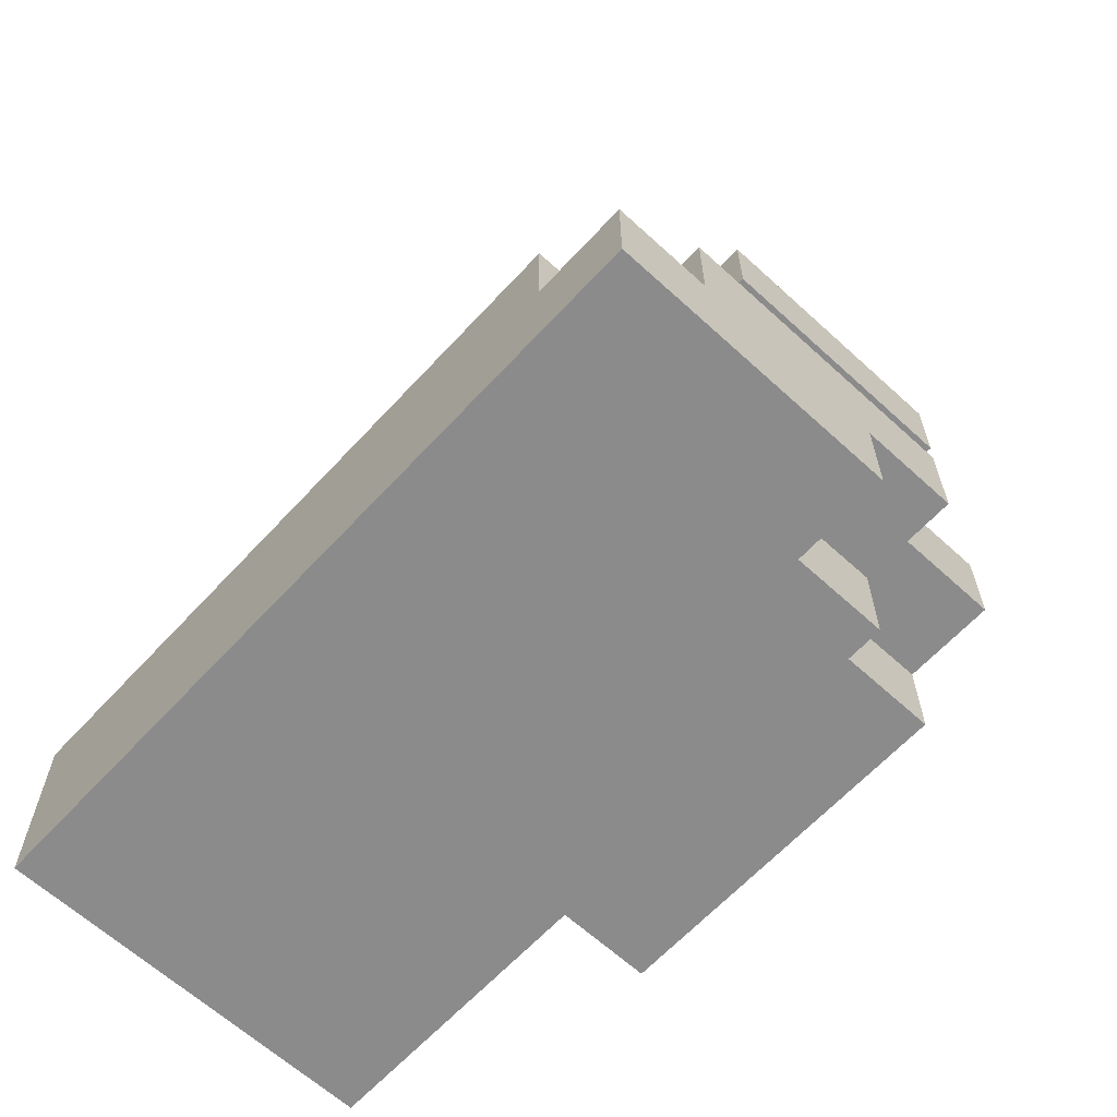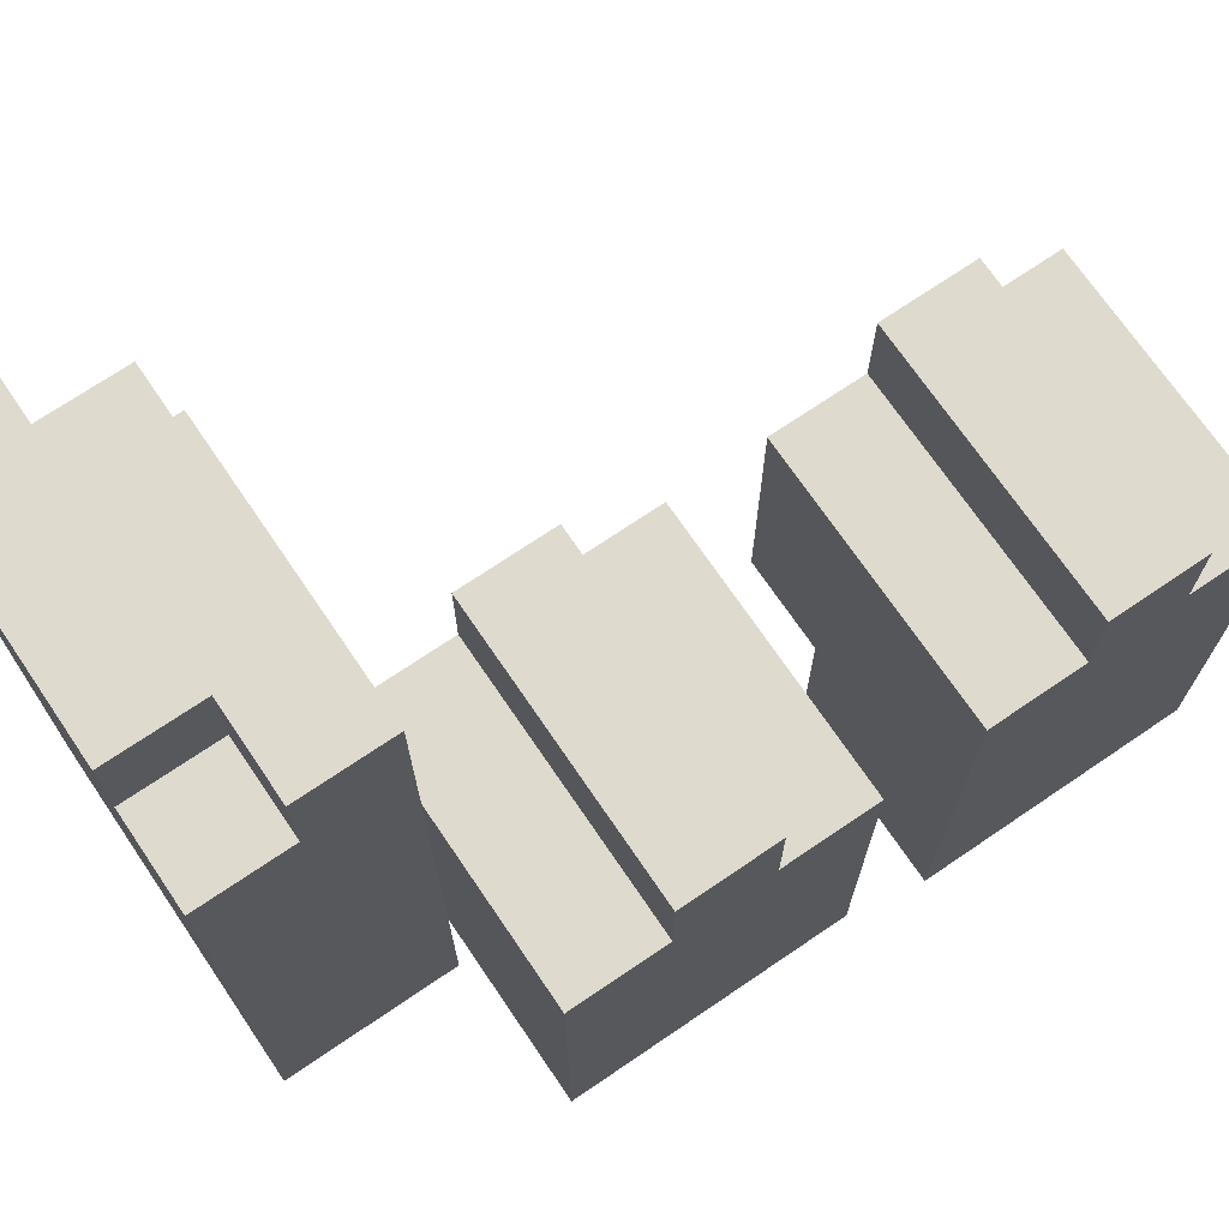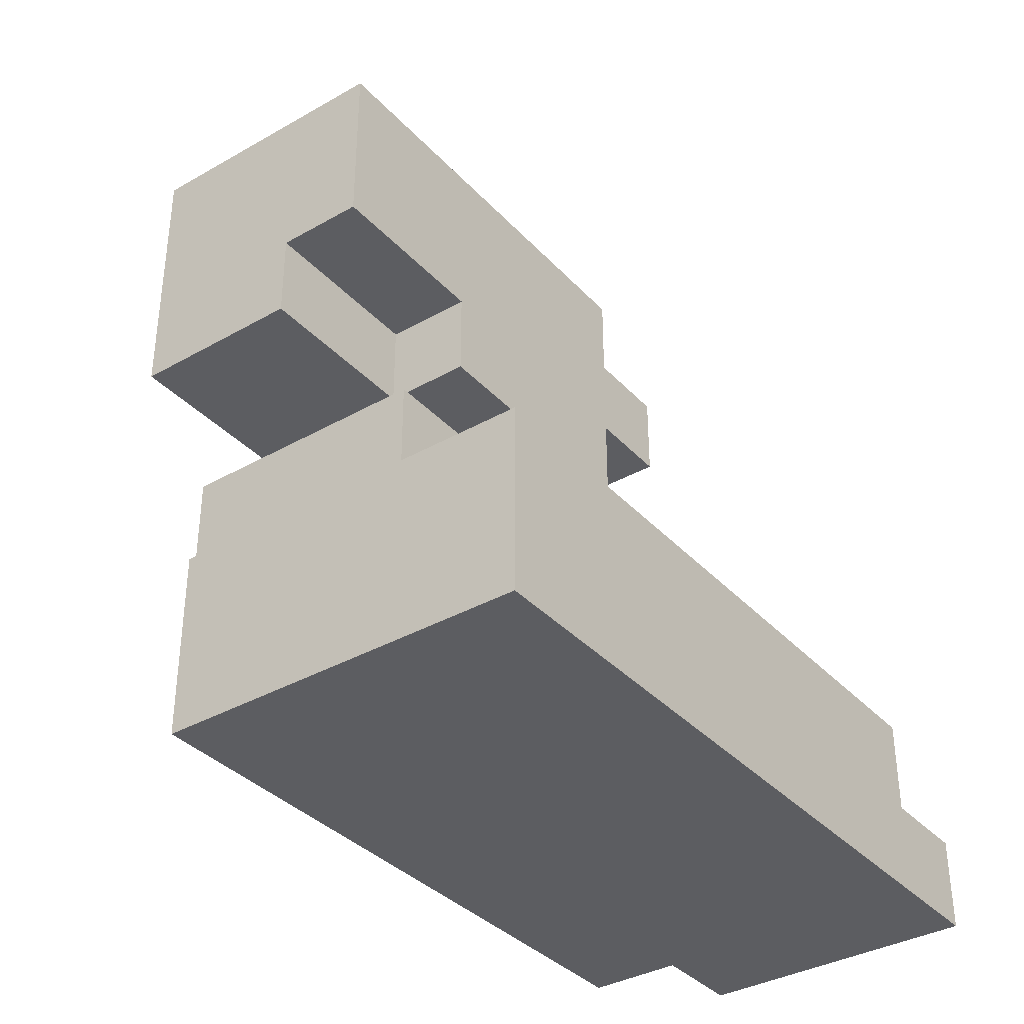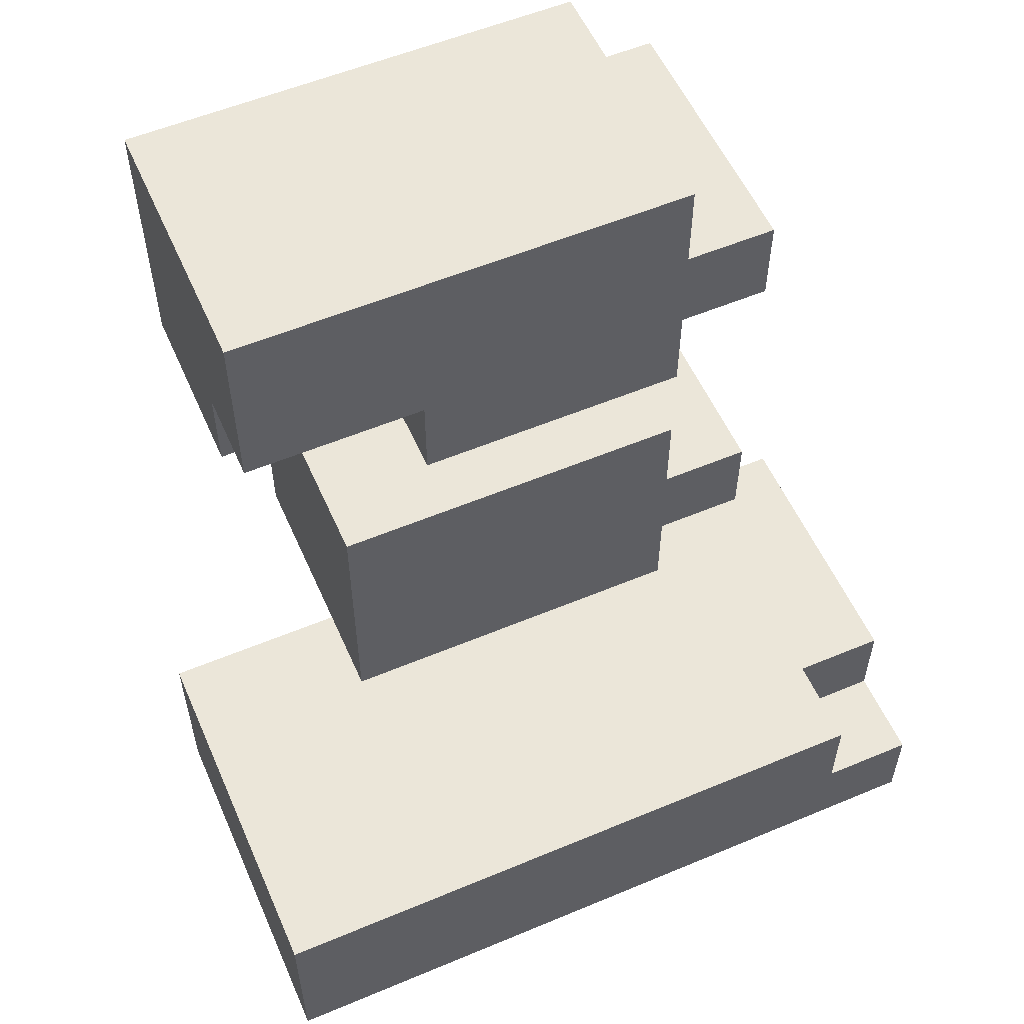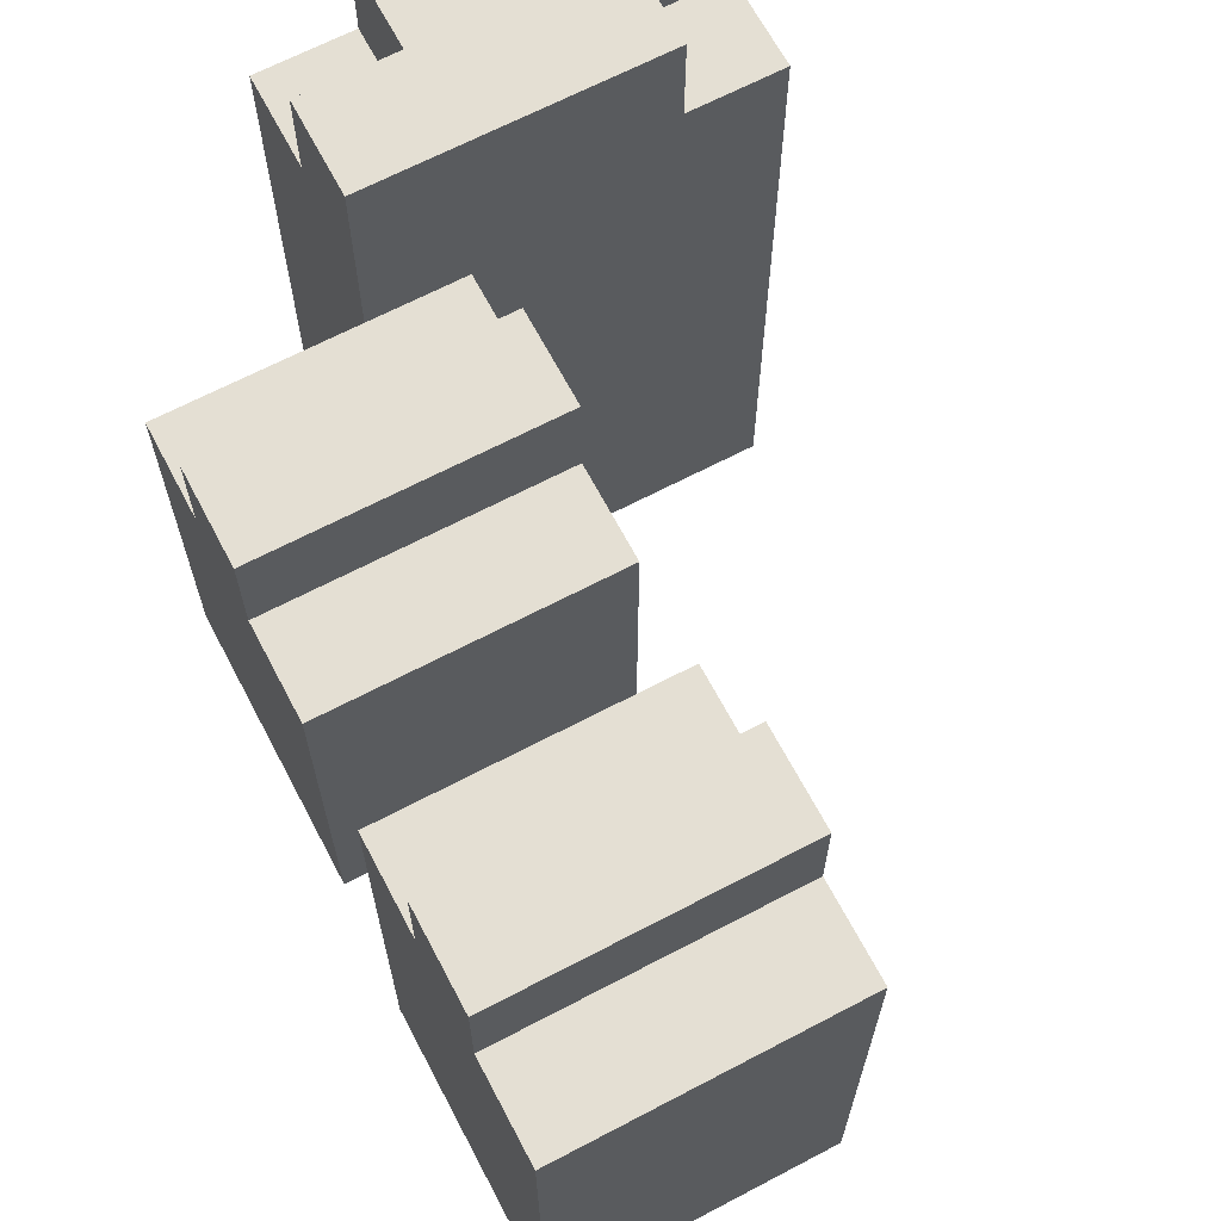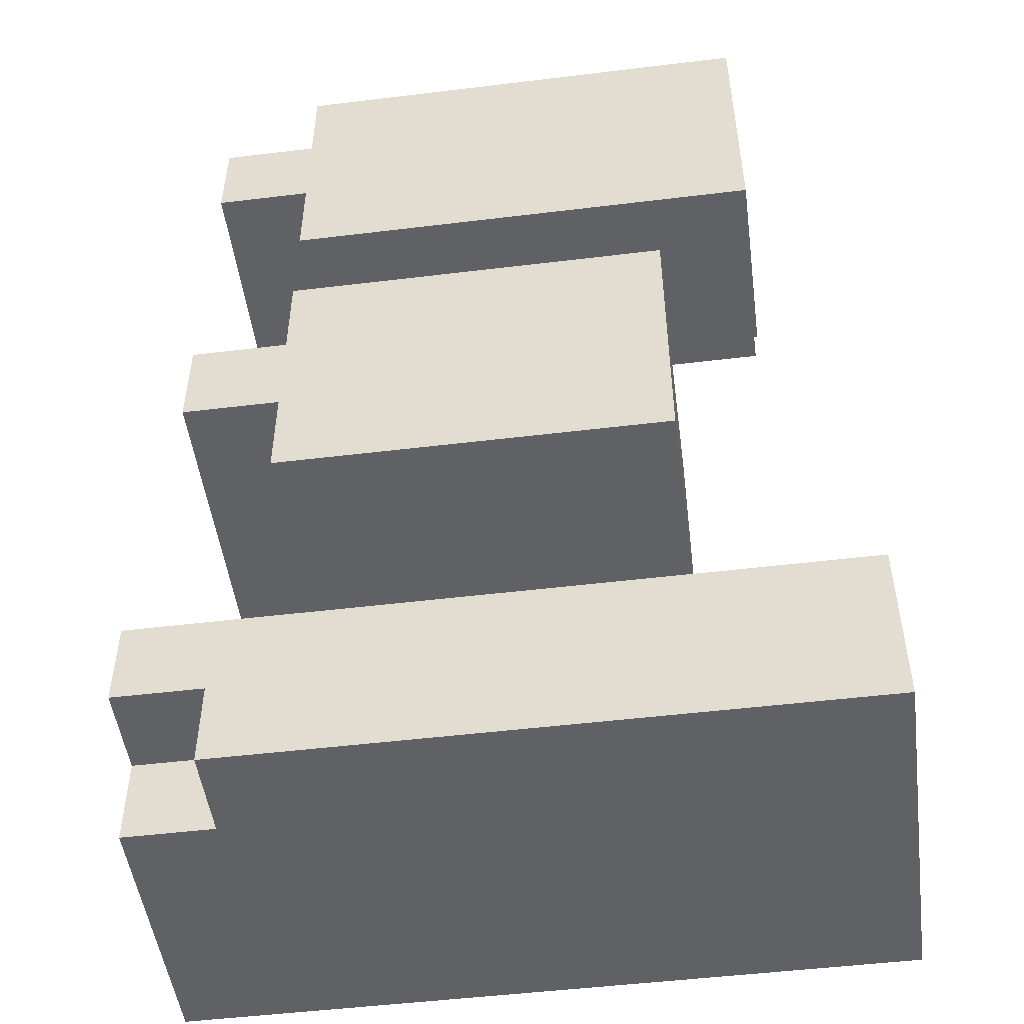
<metadata>
{"format":"obj","ext":"obj","renderer":"f3d","projection":"perspective","resolution":1024,"background":"white","views":[{"elev":-63.8,"azim":137.3,"up":"+Z"},{"elev":71.3,"azim":-124.2,"up":"+Y"},{"elev":-36.3,"azim":36.6,"up":"+Z"},{"elev":56.0,"azim":66.3,"up":"+Z"},{"elev":66.5,"azim":-27.8,"up":"+Y"},{"elev":-50.2,"azim":-82.4,"up":"+Z"}]}
</metadata>
<code>
o
v -0.3 1 0.8
v -0.3 1 0.5
v -0.3 1.1 0.4
v -0.3 1.1 0.1
v -0.3 1.2 0.8
v -0.3 1.2 0.5
v -0.3 1.2 0.4
v -0.3 1.2 0.1
v -0.3 1.4 0.8
v -0.3 1.4 0.5
v -0.3 1.4 0.4
v -0.3 1.4 0.1
v -0.3 1.5 0.8
v -0.3 1.5 0.7
v -0.3 1.5 0.6
v -0.3 1.5 0.5
v -0.3 1.5 0.4
v -0.3 1.5 0.3
v -0.3 1.5 0.2
v -0.3 1.5 0.1
v -0.3 1.6 0.7
v -0.3 1.6 0.6
v -0.3 1.6 0.3
v -0.3 1.6 0.2
v -0.1 0.9 0.1
v -0.1 0.9 -0.1
v -0.1 1.1 0.1
v -0.1 1.2 0.1
v -0.1 1.4 0.1
v -0.1 1.4 -0.1
v -0.1 1.5 0.1
v -0.1 1.5 -0.1
v -0.1 1.6 0
v -0.1 1.6 -0.1
v -0.1 1.7 0.1
v -0.1 1.7 0
v 0 1.6 0
v 0 1.6 -0.1
v 0 1.7 0
v 0 1.7 -0.1
v -0.1 1 0.6
v -0.1 1 0.5
v -0.1 1.2 0.6
v -0.1 1.2 0.5
v 0 1 0.8
v 0 1 0.6
v 0 1.1 0.4
v 0 1.1 0.1
v 0 1.2 0.8
v 0 1.2 0.6
v 0 1.2 0.5
v 0 1.2 0.4
v 0 1.2 0.1
v 0 1.4 0.8
v 0 1.4 0.5
v 0 1.4 0.4
v 0 1.4 0.1
v 0 1.5 0.8
v 0 1.5 0.7
v 0 1.5 0.6
v 0 1.5 0.5
v 0 1.5 0.4
v 0 1.5 0.3
v 0 1.5 0.2
v 0 1.5 0.1
v 0 1.6 0.7
v 0 1.6 0.6
v 0 1.6 0.3
v 0 1.6 0.2
v 0.2 1.6 0.1
v 0.2 1.6 0
v 0.2 1.7 0.1
v 0.2 1.7 0
v 0.3 0.9 0.1
v 0.3 0.9 -0.1
v 0.3 1.4 0.1
v 0.3 1.4 -0.1
v 0.3 1.5 0.1
v 0.3 1.5 -0.1
v 0.3 1.6 0.1
v 0.3 1.6 0
v 0.3 1.7 0
v 0.3 1.7 -0.1
v -0.3 1 0.8
v -0.3 1.2 0.8
v -0.3 1.4 0.8
v -0.3 1.5 0.8
v 0 1 0.8
v 0 1.2 0.8
v 0 1.4 0.8
v 0 1.5 0.8
v -0.3 1.5 0.7
v -0.3 1.6 0.7
v 0 1.5 0.7
v 0 1.6 0.7
v -0.3 1.1 0.4
v -0.3 1.2 0.4
v -0.3 1.4 0.4
v -0.3 1.5 0.4
v 0 1.1 0.4
v 0 1.2 0.4
v 0 1.4 0.4
v 0 1.5 0.4
v -0.3 1.5 0.3
v -0.3 1.6 0.3
v 0 1.5 0.3
v 0 1.6 0.3
v -0.1 0.9 0.1
v -0.1 1.1 0.1
v -0.1 1.5 0.1
v -0.1 1.7 0.1
v 0 1.1 0.1
v 0 1.2 0.1
v 0 1.4 0.1
v 0 1.5 0.1
v 0.2 1.6 0.1
v 0.2 1.7 0.1
v 0.3 0.9 0.1
v 0.3 1.4 0.1
v 0.3 1.5 0.1
v 0.3 1.6 0.1
v 0.2 1.6 0
v 0.2 1.7 0
v 0.3 1.6 0
v 0.3 1.7 0
v -0.3 1.5 0.6
v -0.3 1.6 0.6
v -0.1 1 0.6
v -0.1 1.2 0.6
v 0 1 0.6
v 0 1.2 0.6
v 0 1.5 0.6
v 0 1.6 0.6
v -0.3 1 0.5
v -0.3 1.2 0.5
v -0.3 1.4 0.5
v -0.3 1.5 0.5
v -0.1 1 0.5
v -0.1 1.2 0.5
v 0 1.2 0.5
v 0 1.4 0.5
v 0 1.5 0.5
v -0.3 1.5 0.2
v -0.3 1.6 0.2
v 0 1.5 0.2
v 0 1.6 0.2
v -0.3 1.1 0.1
v -0.3 1.2 0.1
v -0.3 1.4 0.1
v -0.3 1.5 0.1
v -0.1 1.1 0.1
v -0.1 1.2 0.1
v -0.1 1.4 0.1
v -0.1 1.5 0.1
v -0.1 1.6 0
v -0.1 1.7 0
v 0 1.6 0
v 0 1.7 0
v -0.1 0.9 -0.1
v -0.1 1.4 -0.1
v -0.1 1.5 -0.1
v -0.1 1.6 -0.1
v 0 1.6 -0.1
v 0 1.7 -0.1
v 0.3 0.9 -0.1
v 0.3 1.4 -0.1
v 0.3 1.5 -0.1
v 0.3 1.7 -0.1
v -0.1 0.9 0.1
v 0.3 0.9 0.1
v -0.1 0.9 -0.1
v 0.3 0.9 -0.1
v -0.3 1 0.8
v 0 1 0.8
v -0.1 1 0.6
v 0 1 0.6
v -0.3 1 0.5
v -0.1 1 0.5
v -0.3 1.1 0.4
v 0 1.1 0.4
v -0.3 1.1 0.1
v -0.1 1.1 0.1
v 0 1.1 0.1
v -0.1 1.2 0.6
v 0 1.2 0.6
v -0.1 1.2 0.5
v 0 1.2 0.5
v -0.3 1.5 0.8
v 0 1.5 0.8
v -0.3 1.5 0.7
v 0 1.5 0.7
v -0.3 1.5 0.6
v 0 1.5 0.6
v -0.3 1.5 0.5
v 0 1.5 0.5
v -0.3 1.5 0.4
v 0 1.5 0.4
v -0.3 1.5 0.3
v 0 1.5 0.3
v -0.3 1.5 0.2
v 0 1.5 0.2
v -0.3 1.5 0.1
v -0.1 1.5 0.1
v 0 1.5 0.1
v -0.3 1.6 0.7
v 0 1.6 0.7
v -0.3 1.6 0.6
v 0 1.6 0.6
v -0.3 1.6 0.3
v 0 1.6 0.3
v -0.3 1.6 0.2
v 0 1.6 0.2
v 0.2 1.6 0.1
v 0.3 1.6 0.1
v -0.1 1.6 0
v 0 1.6 0
v 0.2 1.6 0
v 0.3 1.6 0
v -0.1 1.6 -0.1
v 0 1.6 -0.1
v -0.1 1.7 0.1
v 0.2 1.7 0.1
v -0.1 1.7 0
v 0 1.7 0
v 0.2 1.7 0
v 0.3 1.7 0
v 0 1.7 -0.1
v 0.3 1.7 -0.1
f 5 2 1
f 6 2 5
f 7 4 3
f 8 4 7
f 9 6 5
f 10 6 9
f 11 8 7
f 12 8 11
f 13 10 9
f 14 10 13
f 15 10 14
f 16 10 15
f 17 12 11
f 18 12 17
f 19 12 18
f 20 12 19
f 21 15 14
f 22 15 21
f 23 19 18
f 24 19 23
f 27 26 25
f 28 26 27
f 29 26 28
f 30 26 29
f 31 30 29
f 32 30 31
f 33 32 31
f 34 32 33
f 35 33 31
f 36 33 35
f 39 38 37
f 40 38 39
f 41 42 43
f 43 42 44
f 45 46 49
f 49 46 50
f 47 48 52
f 52 48 53
f 50 51 54
f 49 50 54
f 54 51 55
f 52 53 56
f 56 53 57
f 54 55 58
f 58 55 59
f 59 55 60
f 60 55 61
f 56 57 62
f 62 57 63
f 63 57 64
f 64 57 65
f 59 60 66
f 66 60 67
f 63 64 68
f 68 64 69
f 70 71 72
f 72 71 73
f 74 75 76
f 76 75 77
f 76 77 78
f 78 77 79
f 78 79 80
f 80 79 81
f 81 79 82
f 82 79 83
f 88 85 84
f 89 86 85
f 89 85 88
f 90 87 86
f 90 86 89
f 91 87 90
f 94 93 92
f 95 93 94
f 100 97 96
f 101 98 97
f 101 97 100
f 102 99 98
f 102 98 101
f 103 99 102
f 106 105 104
f 107 105 106
f 112 109 108
f 115 111 110
f 116 111 115
f 117 111 116
f 118 114 113
f 118 112 108
f 118 113 112
f 119 115 114
f 119 114 118
f 120 116 115
f 120 115 119
f 121 116 120
f 124 123 122
f 125 123 124
f 128 129 130
f 130 129 131
f 126 127 132
f 132 127 133
f 134 135 138
f 135 136 139
f 138 135 139
f 139 136 140
f 136 137 141
f 140 136 141
f 141 137 142
f 143 144 145
f 145 144 146
f 147 148 151
f 148 149 152
f 151 148 152
f 149 150 153
f 152 149 153
f 153 150 154
f 155 156 157
f 157 156 158
f 161 162 163
f 159 160 165
f 160 161 166
f 165 160 166
f 163 164 167
f 166 161 167
f 161 163 167
f 167 164 168
f 171 170 169
f 172 170 171
f 175 174 173
f 176 174 175
f 177 175 173
f 178 175 177
f 181 180 179
f 182 180 181
f 183 180 182
f 186 185 184
f 187 185 186
f 188 189 190
f 190 189 191
f 192 193 194
f 194 193 195
f 196 197 198
f 198 197 199
f 200 201 202
f 202 201 203
f 203 201 204
f 205 206 207
f 207 206 208
f 209 210 211
f 211 210 212
f 213 214 217
f 217 214 218
f 215 216 219
f 219 216 220
f 221 222 223
f 223 222 224
f 224 222 225
f 225 226 227
f 224 225 227
f 227 226 228

</code>
